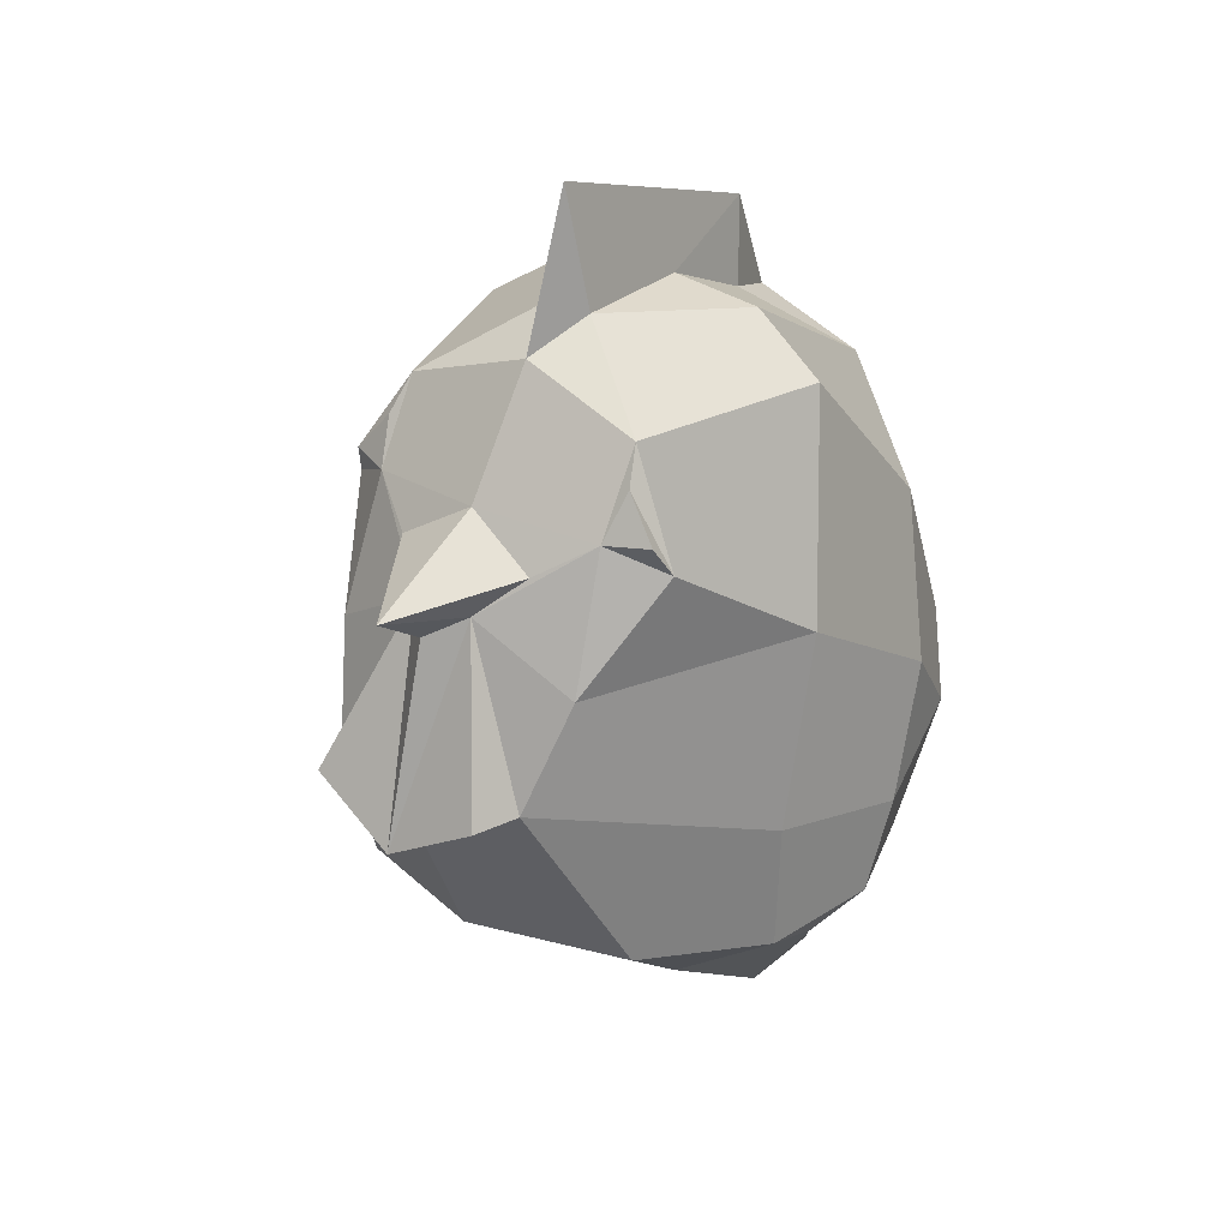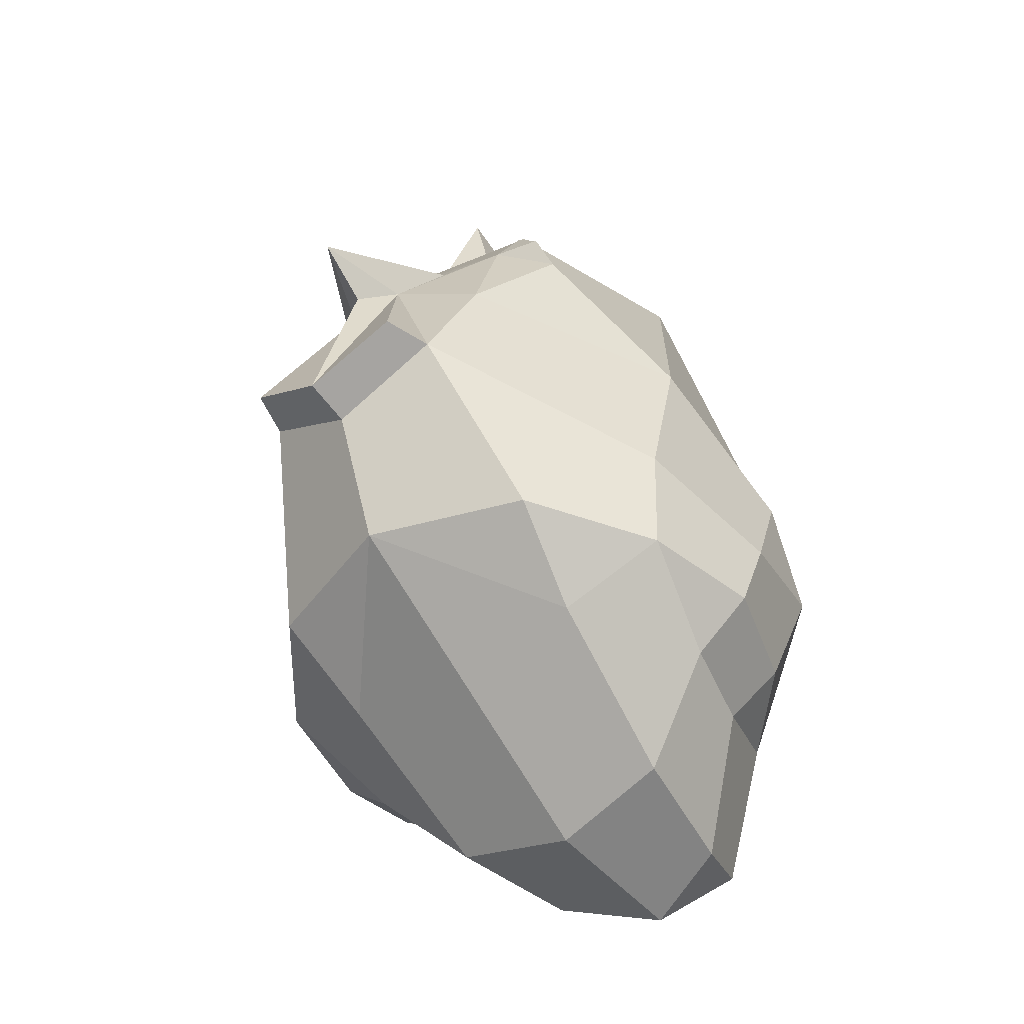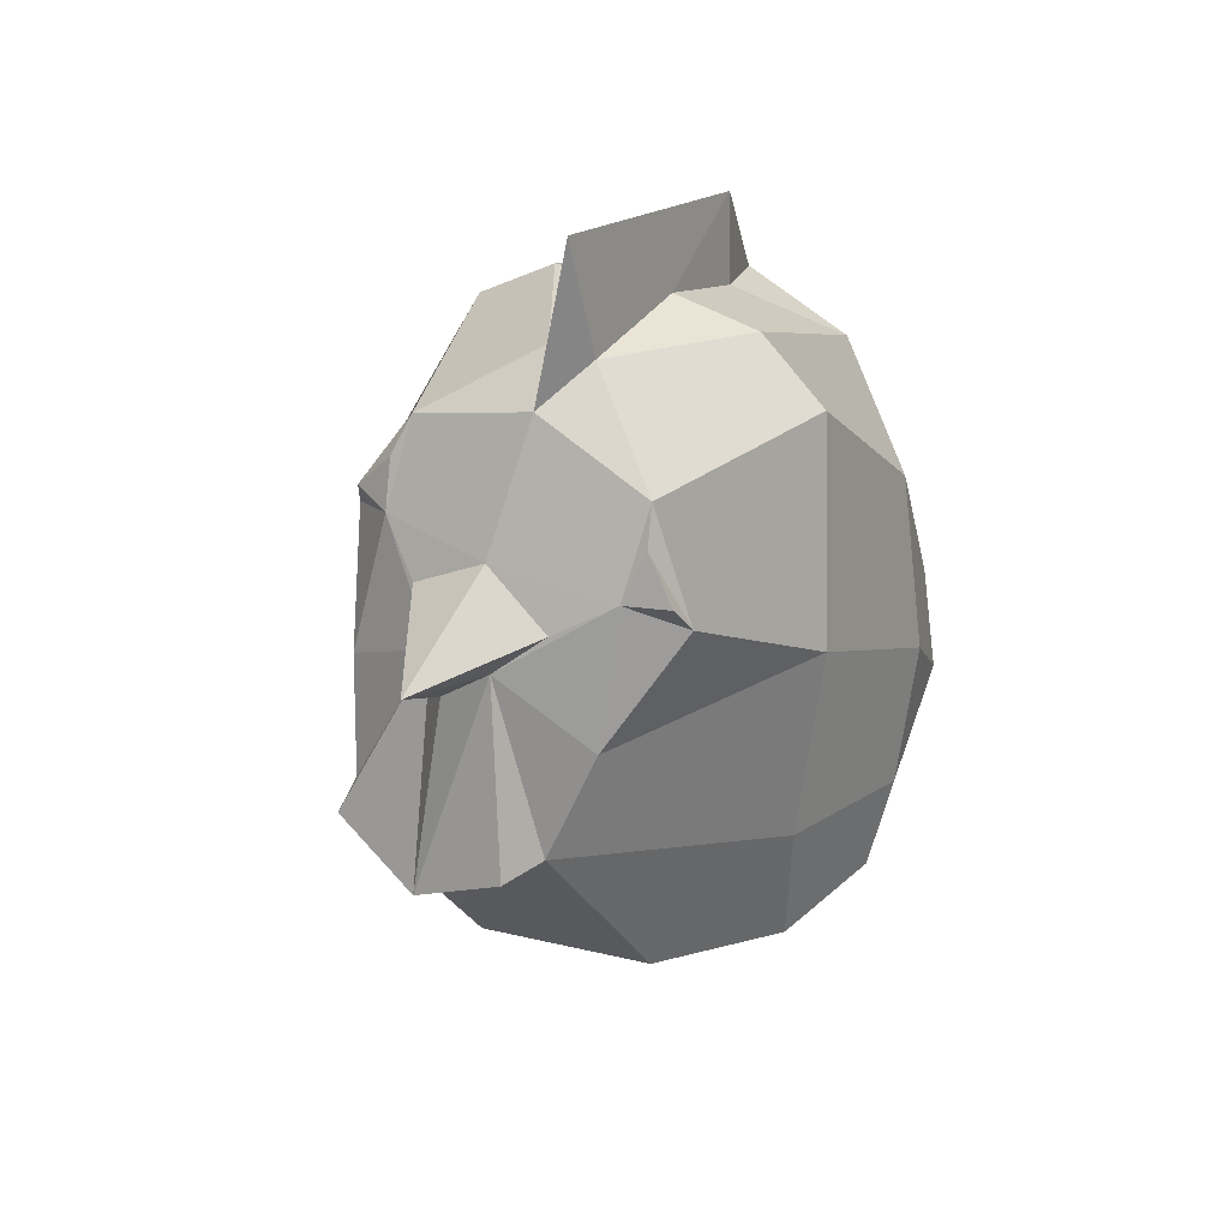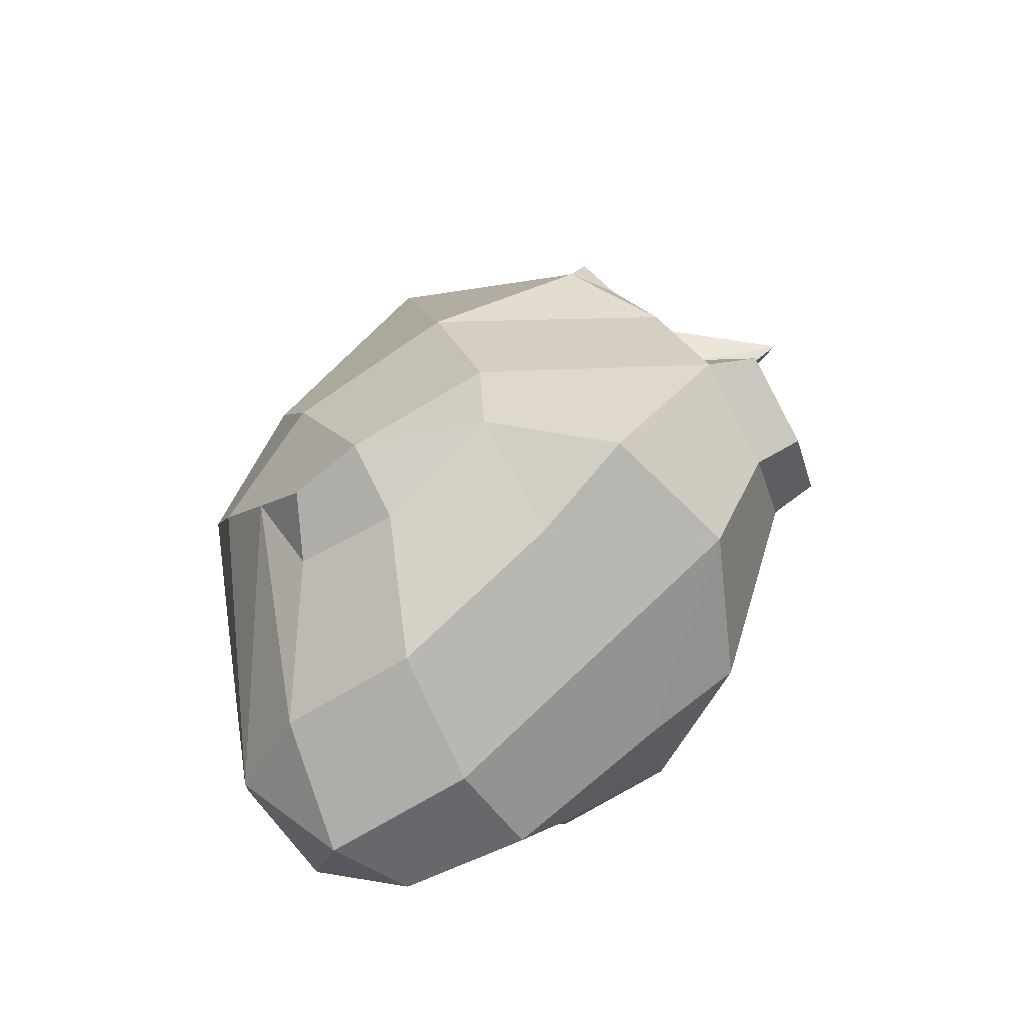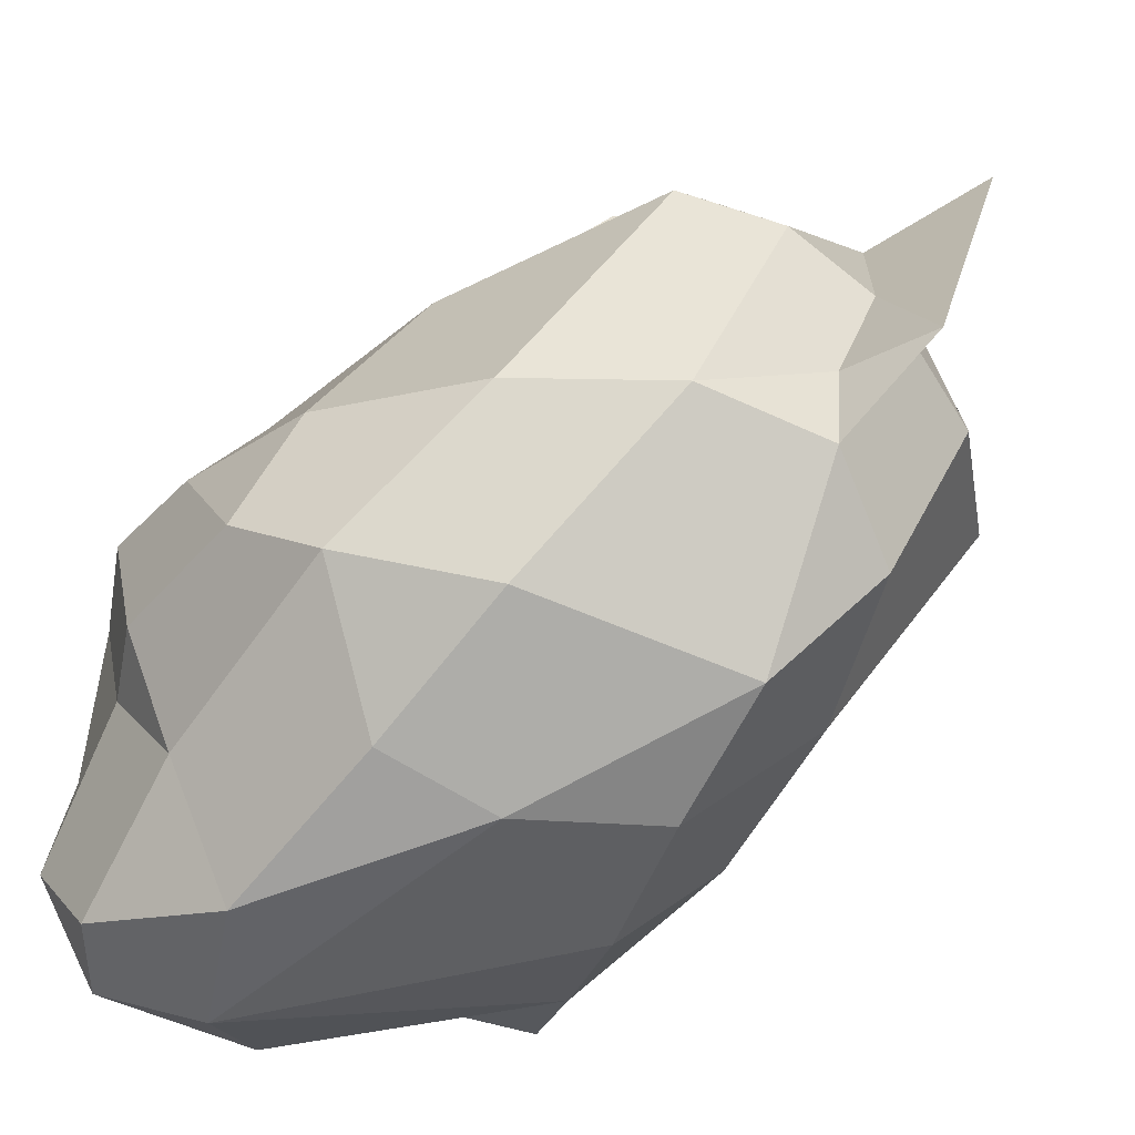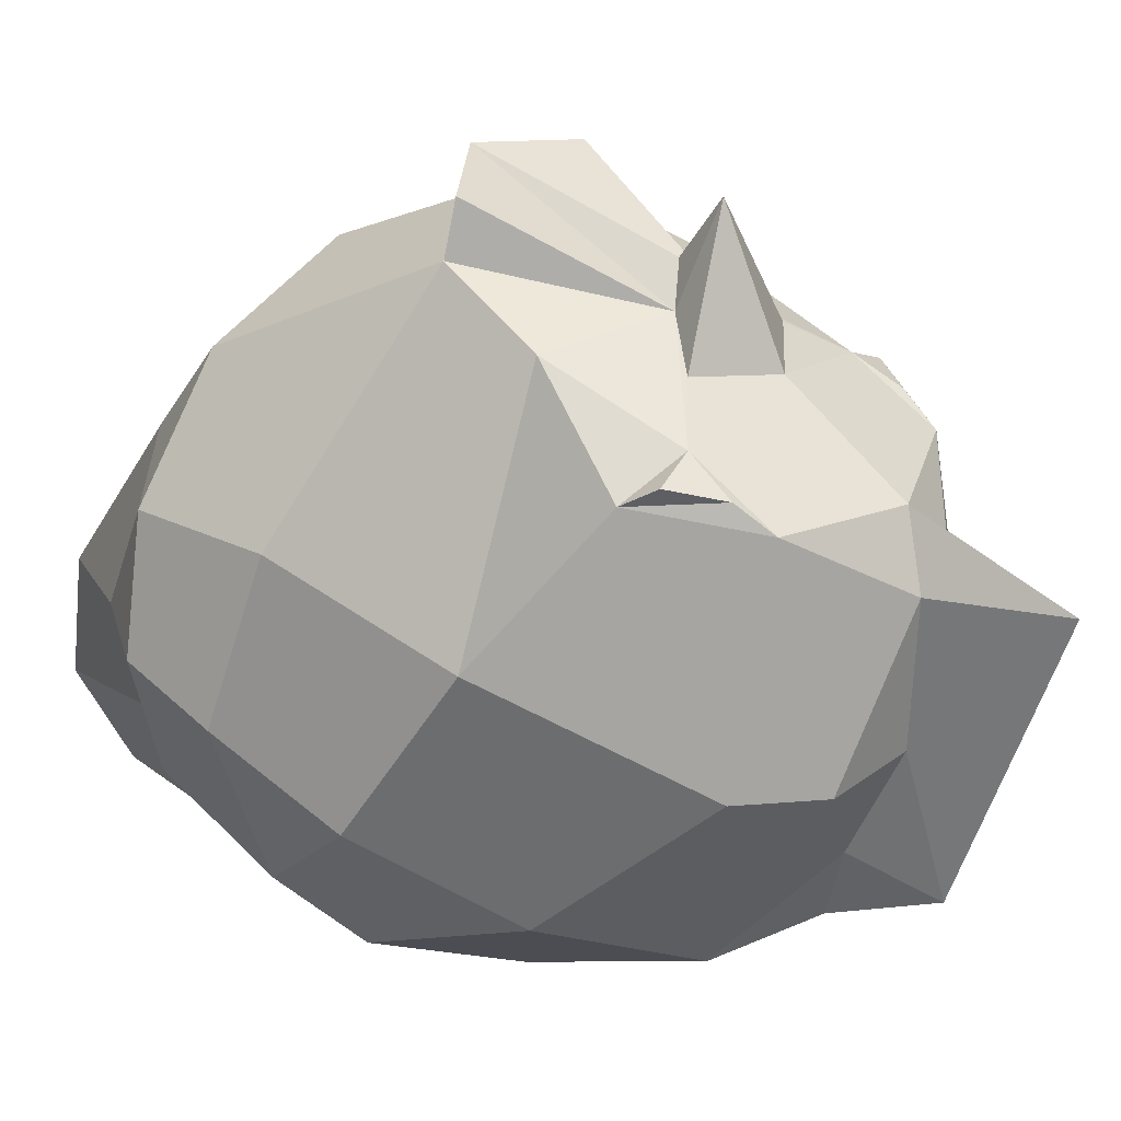
<metadata>
{"format":"obj","ext":"obj","renderer":"f3d","projection":"perspective","resolution":1024,"background":"white","views":[{"elev":29.9,"azim":35.9,"up":"+Y"},{"elev":-45.1,"azim":37.1,"up":"+Y"},{"elev":39.8,"azim":31.7,"up":"+Y"},{"elev":-59.3,"azim":-65.8,"up":"+Y"},{"elev":-72.9,"azim":131.8,"up":"+Z"},{"elev":25.1,"azim":124.2,"up":"+Z"}]}
</metadata>
<code>
o chickenhead_Cube.028
v 0.1076 0.283 0.06881
v -0.1152 0.2823 0.06879
v 0.108 -0.066 0.01678
v 0.1134 0.08035 -0.0721
v 0.1407 0.04578 0.1437
v -0.1465 0.04265 0.1454
v -0.1173 -0.05471 0.014
v -0.08099 0.1137 -0.08727
v -0.0535 0.187 -0.09494
v 0.01806 -0.1616 -0.02423
v -0.003955 0.05785 0.2817
v 0.113 0.1791 -0.03037
v 0.1409 -0.02997 0.1477
v 0.08324 -0.06536 0.1634
v -0.01641 0.3206 0.06454
v -0.1486 -0.03049 0.1502
v -0.1291 -0.0646 0.07966
v 0.1259 -0.06684 0.08172
v 0.1373 0.1568 0.11
v -0.08271 -0.06465 0.161
v 0.06141 0.312 0.05994
v -0.1423 0.1545 0.1102
v -0.1095 0.1811 -0.0275
v 0.05338 0.1346 -0.09579
v 0.009869 -0.1485 0.06612
v 0.07297 -0.1471 -0.001698
v -0.05561 -0.1259 -0.01989
v -0.1668 -0.03244 0.07237
v -0.154 -0.03738 0.02662
v -0.1162 0.04445 -0.05146
v -0.06647 0.09396 0.2742
v 0.05813 0.09413 0.2744
v -0.005008 -0.01771 0.2478
v 0.1594 0.02308 0.05129
v 0.1335 -0.03147 0.001092
v 0.1428 0.04551 -0.0314
v 0.1555 -0.03027 0.07226
v 0.09117 -0.02097 0.2177
v -0.09662 -0.02144 0.2176
v -0.1457 0.09037 0.01477
v 0.05413 -0.1266 -0.05713
v -0.1379 -0.002251 -0.01041
v -0.06939 -0.126 0.06479
v 0.08114 -0.13 0.07237
v 0.08558 -0.042 -0.05044
v 0.008025 0.2905 -0.001503
v 0.02482 -0.05693 -0.09874
v -0.0157 -0.1112 -0.07309
v 0.03918 0.04348 -0.1019
v -0.0221 0.0633 -0.1032
v 0.1513 0.09611 0.01321
v -0.004198 0.2417 0.2305
v 0.07632 0.2633 0.201
v 0.0751 0.1579 0.2474
v -0.08313 0.1575 0.2474
v -0.08399 0.2622 0.2016
v 0.03864 0.2157 0.2373
v -0.04689 0.2156 0.2373
v -0.0781 0.2361 0.2167
v -0.004334 0.3083 0.1818
v -0.004185 0.2066 0.3095
v 0.1024 0.2195 0.1975
v 0.01054 0.3249 0.1449
v -0.01853 0.3249 0.145
v -0.1102 0.2188 0.1975
v 0.06952 0.2356 0.2169
v 0.09664 0.2384 0.2088
v -0.1042 0.2378 0.2057
v 0.008367 0.3207 0.06355
v 0.05888 0.2455 -0.05237
v -0.005515 0.2739 -0.04852
v -0.06963 0.3118 0.05993
v -0.06492 0.253 -0.05044
v 0.07037 0.2836 0.1871
v -0.07858 0.2834 0.1871
v -0.003323 0.3392 -0.0185
v -0.00366 0.3965 0.1482
v 0.01475 0.1935 0.2569
v -0.05757 0.09498 0.3036
v -0.004114 0.1836 0.2759
v 0.04926 0.0952 0.3036
v -0.004573 0.06486 0.3103
v -0.02328 0.1932 0.2567
f 41 47 45
f 3 45 35
f 55 65 22
f 19 62 54
f 47 50 49
f 60 63 77
f 59 65 55
f 83 61 58
f 52 58 61
f 66 54 62
f 78 61 80
f 57 52 61
f 52 59 58
f 53 62 74
f 56 59 75
f 68 75 65
f 66 62 67
f 66 67 53
f 59 56 68
f 81 82 11 32
f 63 60 74
f 63 21 69
f 64 60 77
f 46 71 76
f 28 42 29
f 26 10 41
f 27 7 42
f 10 27 48
f 7 29 42
f 52 57 66
f 53 67 62
f 68 56 75
f 53 74 66
f 59 68 65
f 46 70 71
f 64 75 60
f 64 15 72
f 76 69 46
f 34 36 51
f 47 48 50
f 20 33 39
f 13 38 14
f 57 78 66
f 83 80 61
f 78 57 61
f 78 32 54
f 83 55 31
f 54 66 78
f 78 81 32
f 83 59 55
f 82 78 80
f 82 80 83
f 78 82 81
f 79 82 83
f 79 31 11 82
f 40 30 42 28
f 58 59 83
f 45 3 26 41
f 74 1 21 63
f 65 75 2 22
f 17 28 29 7
f 76 71 15
f 33 20 43 25
f 4 12 51 36
f 76 77 63 69
f 30 48 42
f 49 24 4
f 43 17 7 27
f 46 69 21 70
f 52 60 75 59
f 14 44 18 13
f 23 73 9 8
f 39 31 6 16
f 62 19 1 74
f 64 77 76 15
f 70 24 9 71
f 37 34 5 13
f 22 2 23 40
f 33 14 38
f 32 11 33 38
f 25 43 27 10
f 48 30 8 50
f 8 30 40 23
f 36 35 45 4
f 12 1 19 51
f 71 73 72 15
f 1 12 70 21
f 9 73 71
f 2 72 73 23
f 45 47 49 4
f 9 50 8
f 52 66 74 60
f 48 47 41 10
f 48 27 42
f 5 32 38 13
f 25 10 26 44
f 33 25 44 14
f 51 19 5 34
f 44 26 3 18
f 13 18 37
f 35 36 34 37
f 6 22 40 28
f 33 11 31 39
f 17 43 20 16
f 5 19 54 32
f 50 9 24 49
f 12 4 24 70
f 28 17 16
f 72 2 75 64
f 55 22 6 31
f 28 16 6
f 35 37 18 3
f 16 20 39
f 83 31 79

</code>
